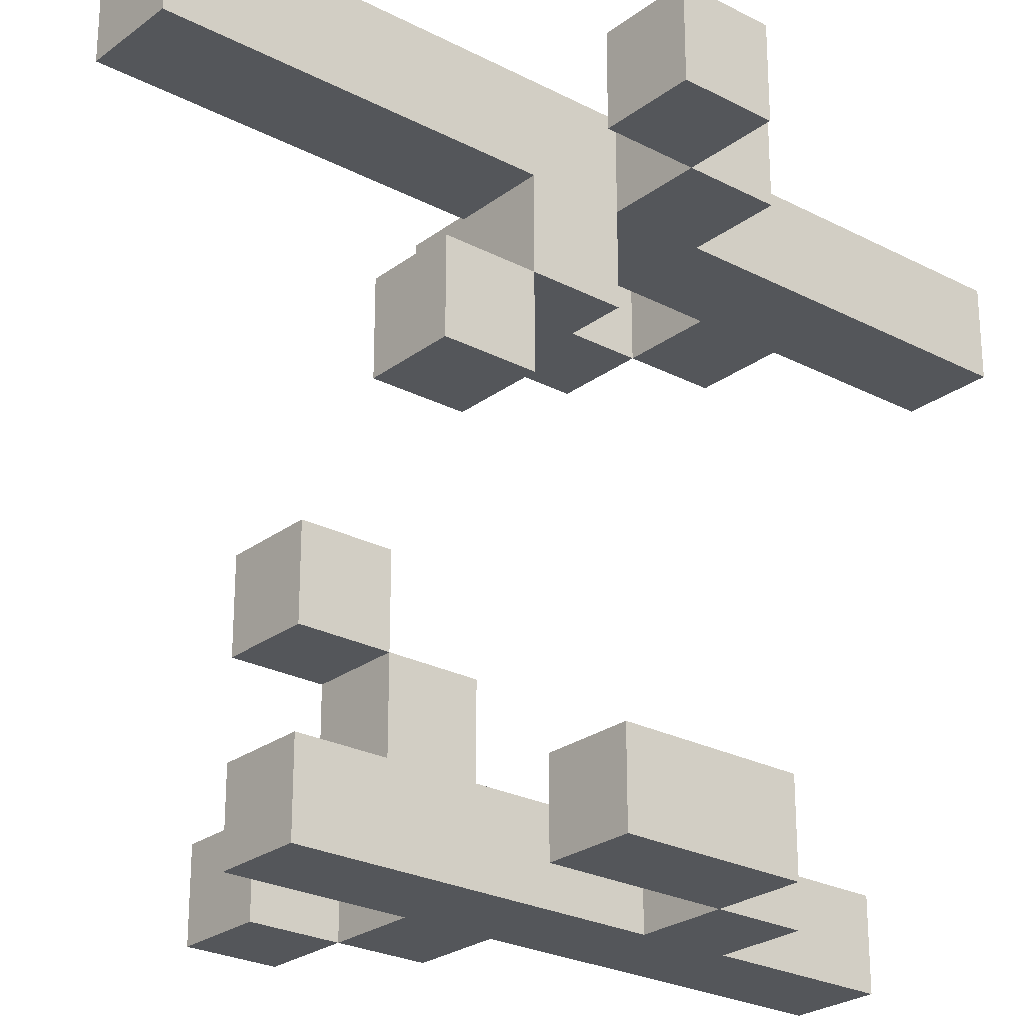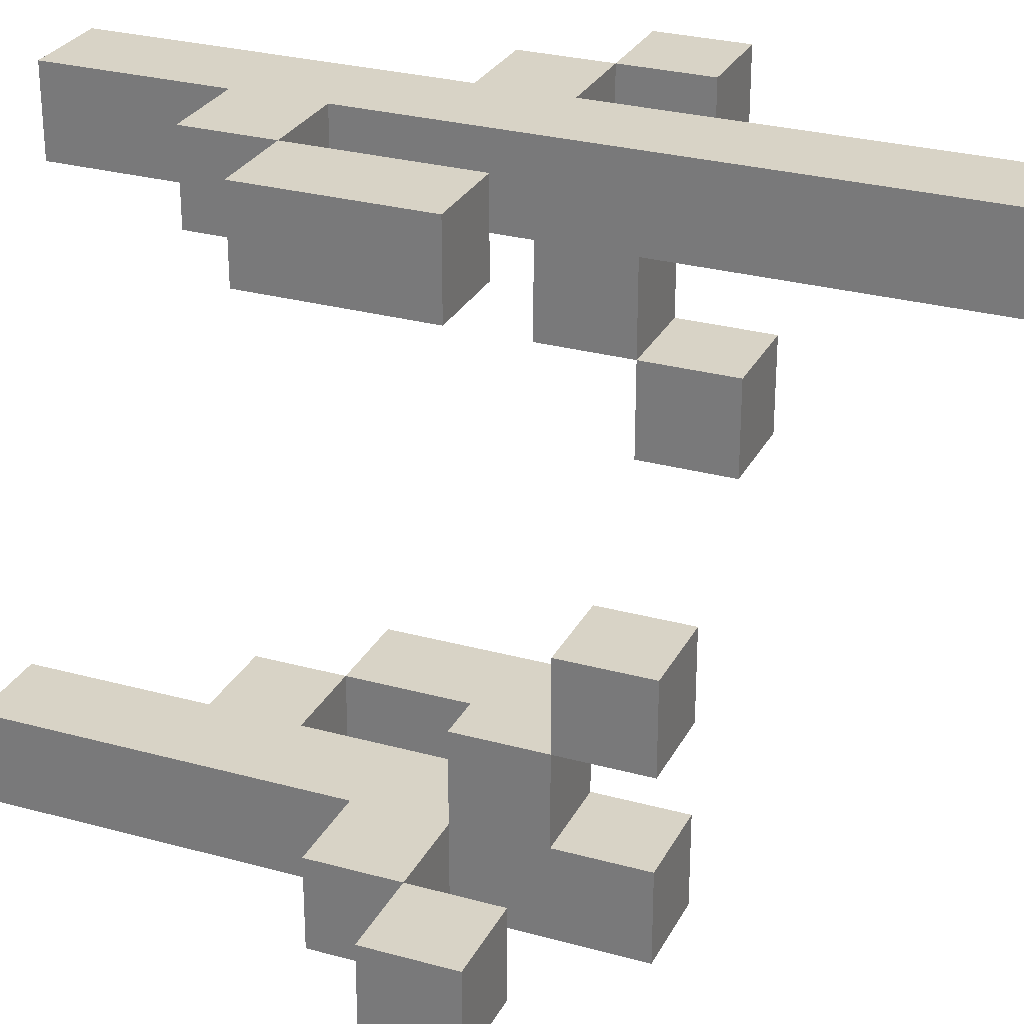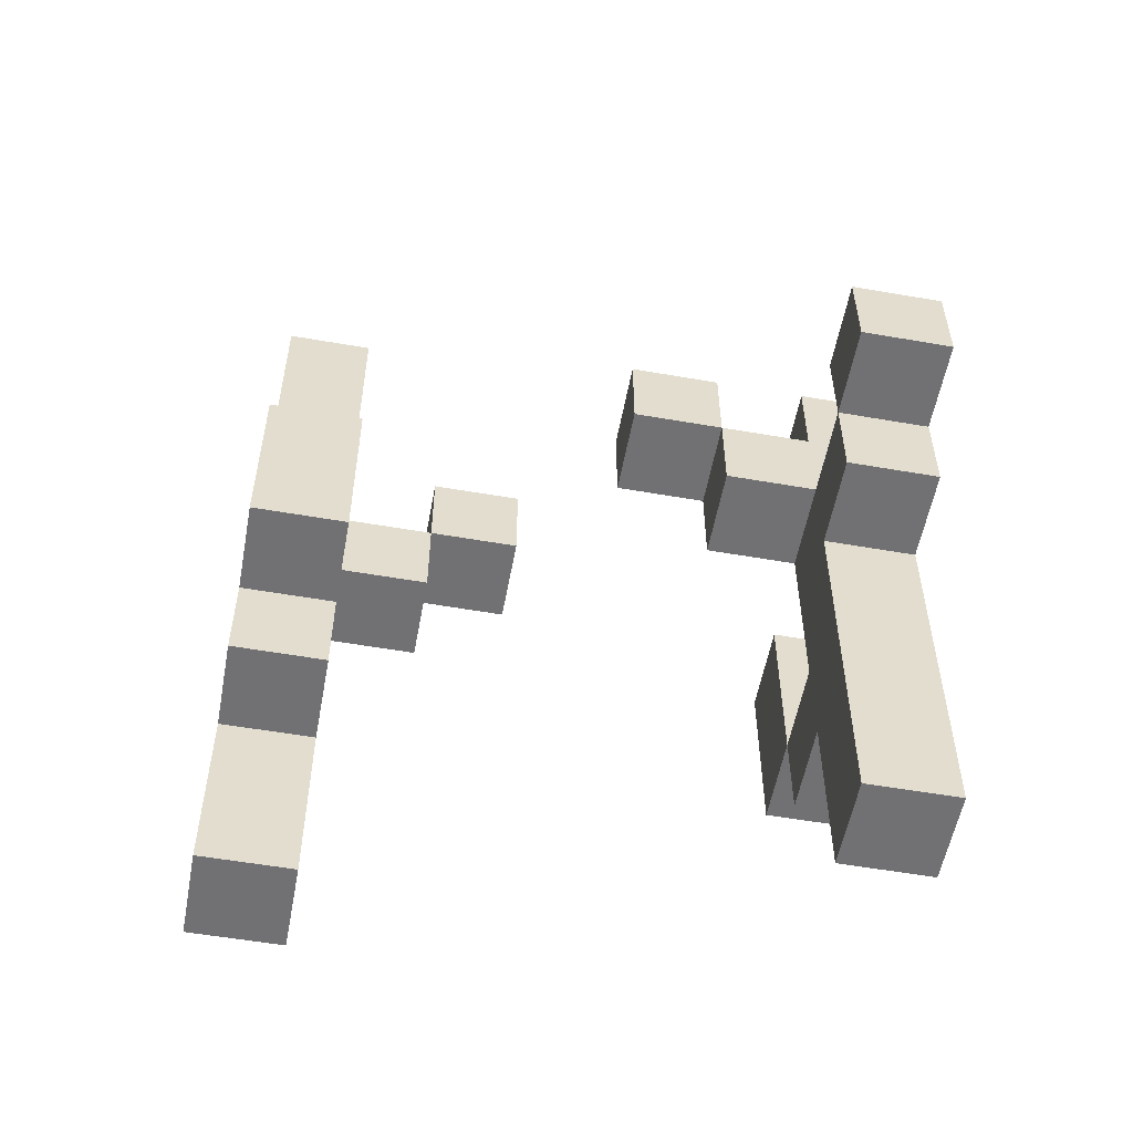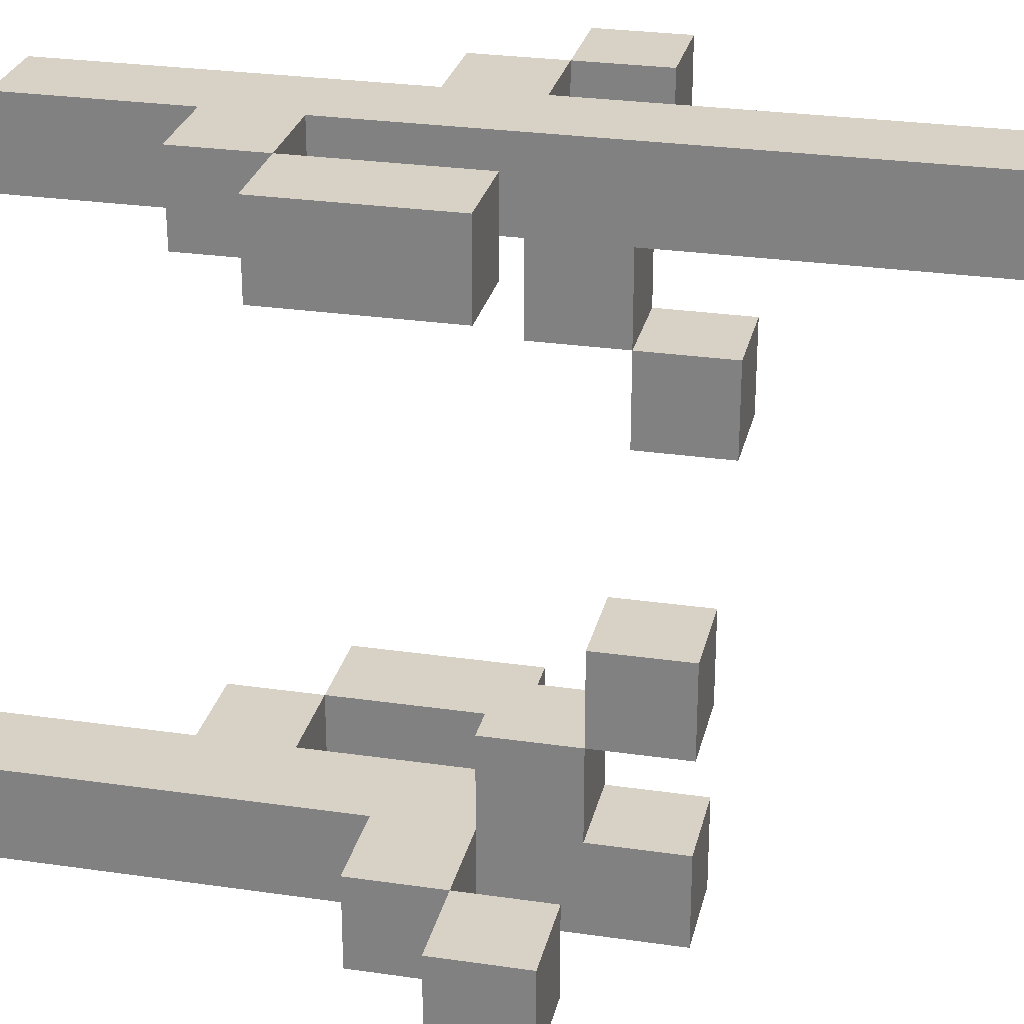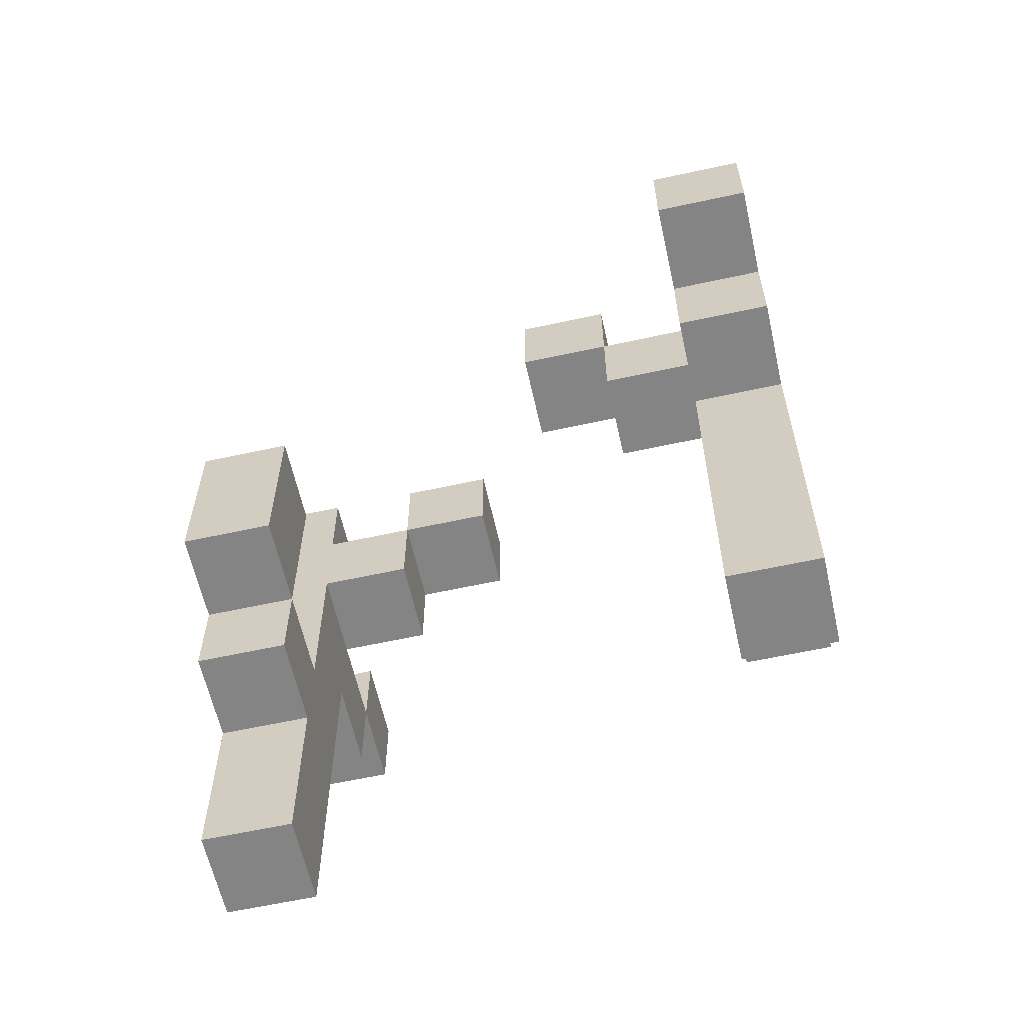
<metadata>
{"format":"obj","ext":"obj","renderer":"f3d","projection":"perspective","resolution":1024,"background":"white","views":[{"elev":-25.4,"azim":-130.0,"up":"+Z"},{"elev":28.0,"azim":112.7,"up":"+Z"},{"elev":-55.3,"azim":79.6,"up":"+Y"},{"elev":27.2,"azim":102.7,"up":"+Z"},{"elev":-61.3,"azim":-77.5,"up":"+Y"}]}
</metadata>
<code>
o Vegetation - Grass - Highlight - Variant2
v 2.1 0.5 31.4
v 2.1 0.5 31.3
v 2.1 0.6 31.4
v 2.1 0.6 31.3
v 2.2 0.4 31.4
v 2.2 0.4 31.3
v 2.2 0.5 31.4
v 2.2 0.5 31.3
v 2.3 0 31.4
v 2.3 0 31.3
v 2.3 0.1 31.4
v 2.3 0.1 31.3
v 2.3 0.2 31.4
v 2.3 0.2 31.3
v 2.3 0.3 30.8
v 2.3 0.3 30.7
v 2.3 0.4 31.4
v 2.3 0.4 31.3
v 2.3 0.4 30.8
v 2.3 0.4 30.7
v 2.3 0.5 31.4
v 2.3 0.5 31.3
v 2.3 0.5 31.2
v 2.3 0.5 30.8
v 2.3 0.5 30.7
v 2.3 0.6 31.4
v 2.3 0.6 31.3
v 2.3 0.6 31.2
v 2.3 0.6 31.1
v 2.3 0.7 31.4
v 2.3 0.7 31.3
v 2.3 0.7 31.2
v 2.3 0.7 31.1
v 2.3 0.8 31.4
v 2.3 0.8 31.3
v 2.3 0.9 31.4
v 2.3 0.9 31.3
v 2.3 1 31.4
v 2.3 1 31.3
v 2.4 0.2 30.8
v 2.4 0.2 30.7
v 2.4 0.3 30.8
v 2.4 0.3 30.7
v 2.5 0 30.8
v 2.5 0 30.7
v 2.5 0.1 30.8
v 2.5 0.1 30.7
v 2.5 0.2 30.8
v 2.5 0.2 30.7
v 2.5 0.3 31.4
v 2.5 0.3 31.3
v 2.5 0.3 30.8
v 2.5 0.3 30.7
v 2.5 0.4 31.4
v 2.5 0.4 31.3
v 2.5 0.4 30.8
v 2.5 0.4 30.7
v 2.5 0.5 31.4
v 2.5 0.5 31.3
v 2.5 0.5 30.9
v 2.5 0.5 30.8
v 2.5 0.5 30.7
v 2.5 0.6 31
v 2.5 0.6 30.9
v 2.5 0.6 30.8
v 2.5 0.6 30.7
v 2.5 0.7 31
v 2.5 0.7 30.9
v 2.5 0.7 30.8
v 2.5 0.7 30.7
v 2.7 0.5 30.8
v 2.7 0.5 30.7
v 2.7 0.6 30.8
v 2.7 0.6 30.7
v 2.2 0.5 31.4
v 2.2 0.5 31.3
v 2.2 0.6 31.4
v 2.2 0.6 31.3
v 2.4 0 31.4
v 2.4 0 31.3
v 2.4 0.1 31.4
v 2.4 0.1 31.3
v 2.4 0.2 31.4
v 2.4 0.2 31.3
v 2.4 0.3 31.4
v 2.4 0.3 31.3
v 2.4 0.3 30.8
v 2.4 0.3 30.7
v 2.4 0.4 30.8
v 2.4 0.4 30.7
v 2.4 0.5 31.4
v 2.4 0.5 31.3
v 2.4 0.5 31.2
v 2.4 0.5 30.8
v 2.4 0.5 30.7
v 2.4 0.6 31.4
v 2.4 0.6 31.3
v 2.4 0.6 31.2
v 2.4 0.6 31.1
v 2.4 0.7 31.4
v 2.4 0.7 31.3
v 2.4 0.7 31.2
v 2.4 0.7 31.1
v 2.4 0.8 31.4
v 2.4 0.8 31.3
v 2.4 0.9 31.4
v 2.4 0.9 31.3
v 2.4 1 31.4
v 2.4 1 31.3
v 2.5 0.2 31.4
v 2.5 0.2 31.3
v 2.5 0.3 31.4
v 2.5 0.3 31.3
v 2.6 0 30.8
v 2.6 0 30.7
v 2.6 0.1 30.8
v 2.6 0.1 30.7
v 2.6 0.2 30.8
v 2.6 0.2 30.7
v 2.6 0.3 31.4
v 2.6 0.3 31.3
v 2.6 0.4 31.4
v 2.6 0.4 31.3
v 2.6 0.4 30.8
v 2.6 0.4 30.7
v 2.6 0.5 31.4
v 2.6 0.5 31.3
v 2.6 0.5 30.9
v 2.6 0.5 30.8
v 2.6 0.5 30.7
v 2.6 0.6 31
v 2.6 0.6 30.9
v 2.6 0.6 30.8
v 2.6 0.6 30.7
v 2.6 0.7 31
v 2.6 0.7 30.9
v 2.6 0.7 30.8
v 2.6 0.7 30.7
v 2.7 0.4 30.8
v 2.7 0.4 30.7
v 2.7 0.5 30.8
v 2.7 0.5 30.7
v 2.8 0.5 30.8
v 2.8 0.5 30.7
v 2.8 0.6 30.8
v 2.8 0.6 30.7
v 2.1 0.5 31.4
v 2.1 0.6 31.4
v 2.2 0.4 31.4
v 2.2 0.5 31.4
v 2.2 0.6 31.4
v 2.3 0 31.4
v 2.3 0.1 31.4
v 2.3 0.2 31.4
v 2.3 0.4 31.4
v 2.3 0.5 31.4
v 2.3 0.6 31.4
v 2.3 0.7 31.4
v 2.3 0.8 31.4
v 2.3 0.9 31.4
v 2.3 1 31.4
v 2.4 0 31.4
v 2.4 0.1 31.4
v 2.4 0.2 31.4
v 2.4 0.3 31.4
v 2.4 0.5 31.4
v 2.4 0.6 31.4
v 2.4 0.7 31.4
v 2.4 0.8 31.4
v 2.4 0.9 31.4
v 2.4 1 31.4
v 2.5 0.2 31.4
v 2.5 0.3 31.4
v 2.5 0.4 31.4
v 2.5 0.5 31.4
v 2.6 0.3 31.4
v 2.6 0.4 31.4
v 2.6 0.5 31.4
v 2.3 0.6 31.2
v 2.3 0.7 31.2
v 2.4 0.6 31.2
v 2.4 0.7 31.2
v 2.5 0.6 31
v 2.5 0.7 31
v 2.6 0.6 31
v 2.6 0.7 31
v 2.5 0.5 30.9
v 2.5 0.6 30.9
v 2.6 0.5 30.9
v 2.6 0.6 30.9
v 2.3 0.3 30.8
v 2.3 0.4 30.8
v 2.3 0.5 30.8
v 2.4 0.2 30.8
v 2.4 0.3 30.8
v 2.4 0.4 30.8
v 2.4 0.5 30.8
v 2.5 0 30.8
v 2.5 0.1 30.8
v 2.5 0.2 30.8
v 2.5 0.3 30.8
v 2.5 0.4 30.8
v 2.5 0.5 30.8
v 2.5 0.6 30.8
v 2.5 0.7 30.8
v 2.6 0 30.8
v 2.6 0.1 30.8
v 2.6 0.2 30.8
v 2.6 0.4 30.8
v 2.6 0.5 30.8
v 2.6 0.6 30.8
v 2.6 0.7 30.8
v 2.7 0.4 30.8
v 2.7 0.5 30.8
v 2.7 0.6 30.8
v 2.8 0.5 30.8
v 2.8 0.6 30.8
v 2.1 0.5 31.3
v 2.1 0.6 31.3
v 2.2 0.4 31.3
v 2.2 0.5 31.3
v 2.2 0.6 31.3
v 2.3 0 31.3
v 2.3 0.1 31.3
v 2.3 0.2 31.3
v 2.3 0.4 31.3
v 2.3 0.5 31.3
v 2.3 0.6 31.3
v 2.3 0.7 31.3
v 2.3 0.8 31.3
v 2.3 0.9 31.3
v 2.3 1 31.3
v 2.4 0 31.3
v 2.4 0.1 31.3
v 2.4 0.2 31.3
v 2.4 0.3 31.3
v 2.4 0.5 31.3
v 2.4 0.6 31.3
v 2.4 0.7 31.3
v 2.4 0.8 31.3
v 2.4 0.9 31.3
v 2.4 1 31.3
v 2.5 0.2 31.3
v 2.5 0.3 31.3
v 2.5 0.4 31.3
v 2.5 0.5 31.3
v 2.6 0.3 31.3
v 2.6 0.4 31.3
v 2.6 0.5 31.3
v 2.3 0.5 31.2
v 2.3 0.6 31.2
v 2.4 0.5 31.2
v 2.4 0.6 31.2
v 2.3 0.6 31.1
v 2.3 0.7 31.1
v 2.4 0.6 31.1
v 2.4 0.7 31.1
v 2.5 0.6 30.9
v 2.5 0.7 30.9
v 2.6 0.6 30.9
v 2.6 0.7 30.9
v 2.3 0.3 30.7
v 2.3 0.4 30.7
v 2.3 0.5 30.7
v 2.4 0.2 30.7
v 2.4 0.3 30.7
v 2.4 0.4 30.7
v 2.4 0.5 30.7
v 2.5 0 30.7
v 2.5 0.1 30.7
v 2.5 0.2 30.7
v 2.5 0.3 30.7
v 2.5 0.4 30.7
v 2.5 0.5 30.7
v 2.5 0.6 30.7
v 2.5 0.7 30.7
v 2.6 0 30.7
v 2.6 0.1 30.7
v 2.6 0.2 30.7
v 2.6 0.4 30.7
v 2.6 0.5 30.7
v 2.6 0.6 30.7
v 2.6 0.7 30.7
v 2.7 0.4 30.7
v 2.7 0.5 30.7
v 2.7 0.6 30.7
v 2.8 0.5 30.7
v 2.8 0.6 30.7
v 2.3 0 31.4
v 2.4 0 31.4
v 2.3 0 31.3
v 2.4 0 31.3
v 2.5 0 30.8
v 2.6 0 30.8
v 2.5 0 30.7
v 2.6 0 30.7
v 2.4 0.2 31.4
v 2.5 0.2 31.4
v 2.4 0.2 31.3
v 2.5 0.2 31.3
v 2.4 0.2 30.8
v 2.5 0.2 30.8
v 2.4 0.2 30.7
v 2.5 0.2 30.7
v 2.5 0.3 31.4
v 2.6 0.3 31.4
v 2.5 0.3 31.3
v 2.6 0.3 31.3
v 2.3 0.3 30.8
v 2.4 0.3 30.8
v 2.3 0.3 30.7
v 2.4 0.3 30.7
v 2.2 0.4 31.4
v 2.3 0.4 31.4
v 2.2 0.4 31.3
v 2.3 0.4 31.3
v 2.6 0.4 30.8
v 2.7 0.4 30.8
v 2.6 0.4 30.7
v 2.7 0.4 30.7
v 2.1 0.5 31.4
v 2.2 0.5 31.4
v 2.1 0.5 31.3
v 2.2 0.5 31.3
v 2.3 0.5 31.3
v 2.4 0.5 31.3
v 2.3 0.5 31.2
v 2.4 0.5 31.2
v 2.5 0.5 30.9
v 2.6 0.5 30.9
v 2.5 0.5 30.8
v 2.6 0.5 30.8
v 2.7 0.5 30.8
v 2.8 0.5 30.8
v 2.7 0.5 30.7
v 2.8 0.5 30.7
v 2.3 0.6 31.2
v 2.4 0.6 31.2
v 2.3 0.6 31.1
v 2.4 0.6 31.1
v 2.5 0.6 31
v 2.6 0.6 31
v 2.5 0.6 30.9
v 2.6 0.6 30.9
v 2.4 0.3 31.4
v 2.5 0.3 31.4
v 2.4 0.3 31.3
v 2.5 0.3 31.3
v 2.4 0.3 30.8
v 2.5 0.3 30.8
v 2.4 0.3 30.7
v 2.5 0.3 30.7
v 2.2 0.5 31.4
v 2.3 0.5 31.4
v 2.5 0.5 31.4
v 2.6 0.5 31.4
v 2.2 0.5 31.3
v 2.3 0.5 31.3
v 2.5 0.5 31.3
v 2.6 0.5 31.3
v 2.3 0.5 30.8
v 2.4 0.5 30.8
v 2.6 0.5 30.8
v 2.7 0.5 30.8
v 2.3 0.5 30.7
v 2.4 0.5 30.7
v 2.6 0.5 30.7
v 2.7 0.5 30.7
v 2.1 0.6 31.4
v 2.2 0.6 31.4
v 2.1 0.6 31.3
v 2.2 0.6 31.3
v 2.3 0.6 31.3
v 2.4 0.6 31.3
v 2.3 0.6 31.2
v 2.4 0.6 31.2
v 2.5 0.6 30.9
v 2.6 0.6 30.9
v 2.5 0.6 30.8
v 2.6 0.6 30.8
v 2.7 0.6 30.8
v 2.8 0.6 30.8
v 2.7 0.6 30.7
v 2.8 0.6 30.7
v 2.3 0.7 31.2
v 2.4 0.7 31.2
v 2.3 0.7 31.1
v 2.4 0.7 31.1
v 2.5 0.7 31
v 2.6 0.7 31
v 2.5 0.7 30.9
v 2.6 0.7 30.9
v 2.5 0.7 30.8
v 2.6 0.7 30.8
v 2.5 0.7 30.7
v 2.6 0.7 30.7
v 2.3 1 31.4
v 2.4 1 31.4
v 2.3 1 31.3
v 2.4 1 31.3
f 3 2 1
f 4 2 3
f 7 6 5
f 8 6 7
f 11 10 9
f 12 10 11
f 13 12 11
f 14 12 13
f 17 14 13
f 18 14 17
f 19 16 15
f 20 16 19
f 24 20 19
f 25 20 24
f 26 22 21
f 27 23 22
f 27 22 26
f 28 23 27
f 30 27 26
f 31 27 30
f 32 29 28
f 33 29 32
f 34 31 30
f 35 31 34
f 36 35 34
f 37 35 36
f 38 37 36
f 39 37 38
f 42 41 40
f 43 41 42
f 46 45 44
f 47 45 46
f 48 47 46
f 49 47 48
f 54 51 50
f 55 51 54
f 56 53 52
f 57 53 56
f 58 55 54
f 59 55 58
f 61 57 56
f 62 57 61
f 64 61 60
f 64 62 61
f 65 62 64
f 66 62 65
f 67 64 63
f 68 64 67
f 69 66 65
f 70 66 69
f 73 72 71
f 74 72 73
f 75 76 77
f 77 76 78
f 79 80 81
f 81 80 82
f 81 82 83
f 83 82 84
f 87 88 89
f 89 88 90
f 85 86 91
f 91 86 92
f 89 90 94
f 94 90 95
f 91 92 96
f 92 93 97
f 96 92 97
f 97 93 98
f 96 97 100
f 100 97 101
f 98 99 102
f 102 99 103
f 100 101 104
f 104 101 105
f 104 105 106
f 106 105 107
f 106 107 108
f 108 107 109
f 110 111 112
f 112 111 113
f 114 115 116
f 116 115 117
f 116 117 118
f 118 117 119
f 120 121 122
f 122 121 123
f 118 119 124
f 124 119 125
f 122 123 126
f 126 123 127
f 129 130 132
f 128 129 132
f 132 130 133
f 133 130 134
f 131 132 135
f 135 132 136
f 133 134 137
f 137 134 138
f 139 140 141
f 141 140 142
f 143 144 145
f 145 144 146
f 150 148 147
f 151 148 150
f 155 150 149
f 156 150 155
f 162 153 152
f 163 154 153
f 163 153 162
f 164 155 154
f 164 154 163
f 164 156 155
f 165 156 164
f 166 157 156
f 166 156 165
f 167 158 157
f 167 157 166
f 168 159 158
f 168 158 167
f 169 160 159
f 169 159 168
f 170 161 160
f 170 160 169
f 171 161 170
f 172 165 164
f 173 165 172
f 176 174 173
f 177 175 174
f 177 174 176
f 178 175 177
f 181 180 179
f 182 180 181
f 185 184 183
f 186 184 185
f 189 188 187
f 190 188 189
f 195 192 191
f 196 193 192
f 196 192 195
f 197 193 196
f 200 195 194
f 201 195 200
f 206 199 198
f 207 200 199
f 207 199 206
f 208 201 200
f 208 200 207
f 208 202 201
f 209 203 202
f 209 202 208
f 210 203 209
f 211 205 204
f 212 205 211
f 213 210 209
f 214 210 213
f 216 215 214
f 217 215 216
f 218 219 221
f 221 219 222
f 220 221 226
f 226 221 227
f 223 224 233
f 224 225 234
f 233 224 234
f 226 227 235
f 234 225 235
f 225 226 235
f 235 227 236
f 236 227 237
f 228 229 238
f 229 230 239
f 238 229 239
f 230 231 240
f 239 230 240
f 231 232 241
f 240 231 241
f 241 232 242
f 235 236 243
f 243 236 244
f 244 245 247
f 245 246 248
f 247 245 248
f 248 246 249
f 250 251 252
f 252 251 253
f 254 255 256
f 256 255 257
f 258 259 260
f 260 259 261
f 262 263 266
f 263 264 267
f 266 263 267
f 267 264 268
f 265 266 271
f 271 266 272
f 269 270 277
f 270 271 278
f 277 270 278
f 271 272 279
f 278 271 279
f 272 273 279
f 273 274 280
f 279 273 280
f 274 275 281
f 280 274 281
f 275 276 282
f 281 275 282
f 282 276 283
f 280 281 284
f 284 281 285
f 285 286 287
f 287 286 288
f 291 290 289
f 292 290 291
f 295 294 293
f 296 294 295
f 299 298 297
f 300 298 299
f 303 302 301
f 304 302 303
f 307 306 305
f 308 306 307
f 311 310 309
f 312 310 311
f 315 314 313
f 316 314 315
f 319 318 317
f 320 318 319
f 323 322 321
f 324 322 323
f 327 326 325
f 328 326 327
f 331 330 329
f 332 330 331
f 335 334 333
f 336 334 335
f 339 338 337
f 340 338 339
f 343 342 341
f 344 342 343
f 345 346 347
f 347 346 348
f 349 350 351
f 351 350 352
f 353 354 357
f 357 354 358
f 355 356 359
f 359 356 360
f 361 362 365
f 365 362 366
f 363 364 367
f 367 364 368
f 369 370 371
f 371 370 372
f 373 374 375
f 375 374 376
f 377 378 379
f 379 378 380
f 381 382 383
f 383 382 384
f 385 386 387
f 387 386 388
f 389 390 391
f 391 390 392
f 393 394 395
f 395 394 396
f 397 398 399
f 399 398 400

</code>
